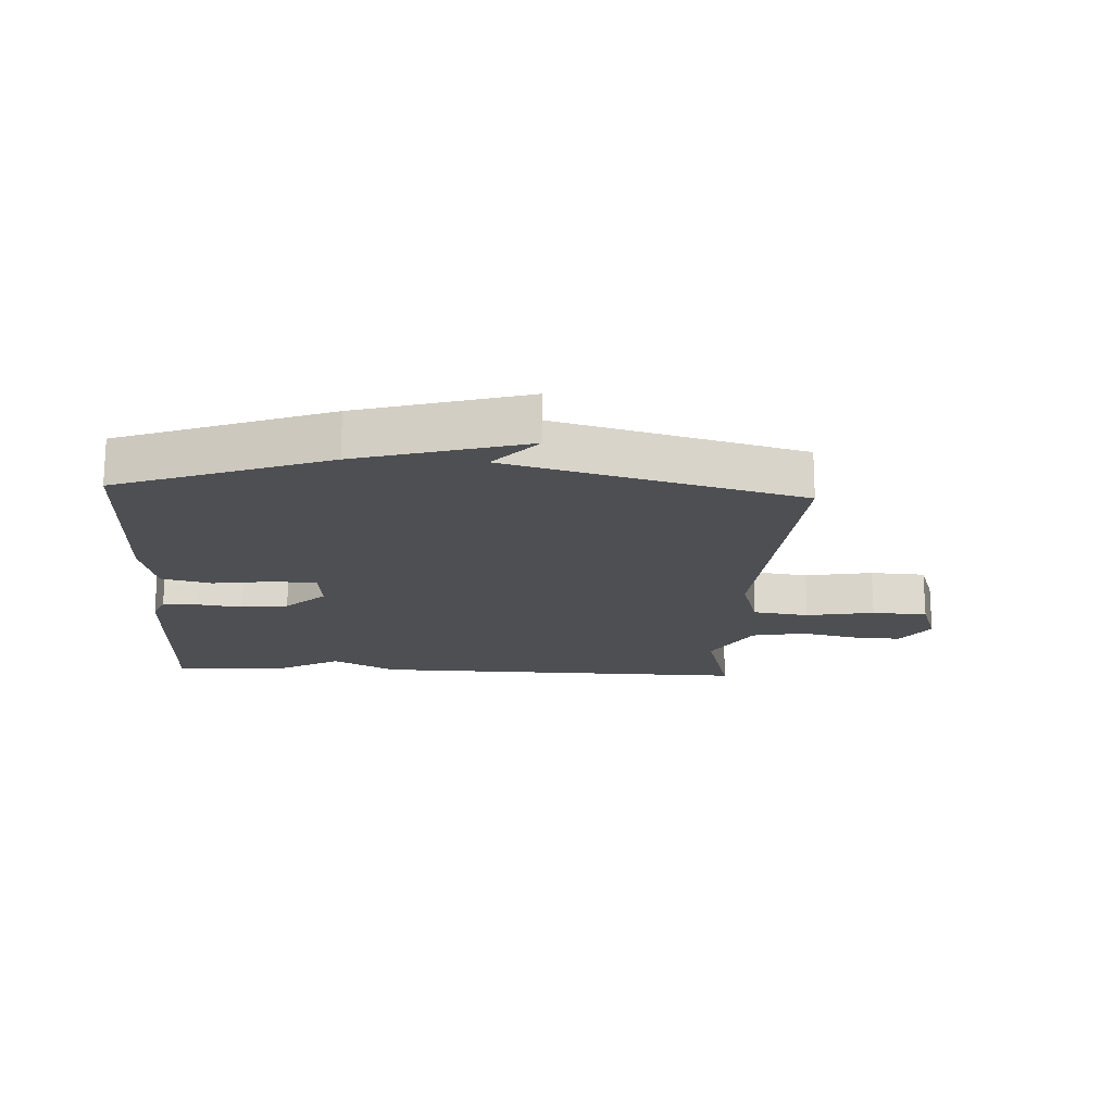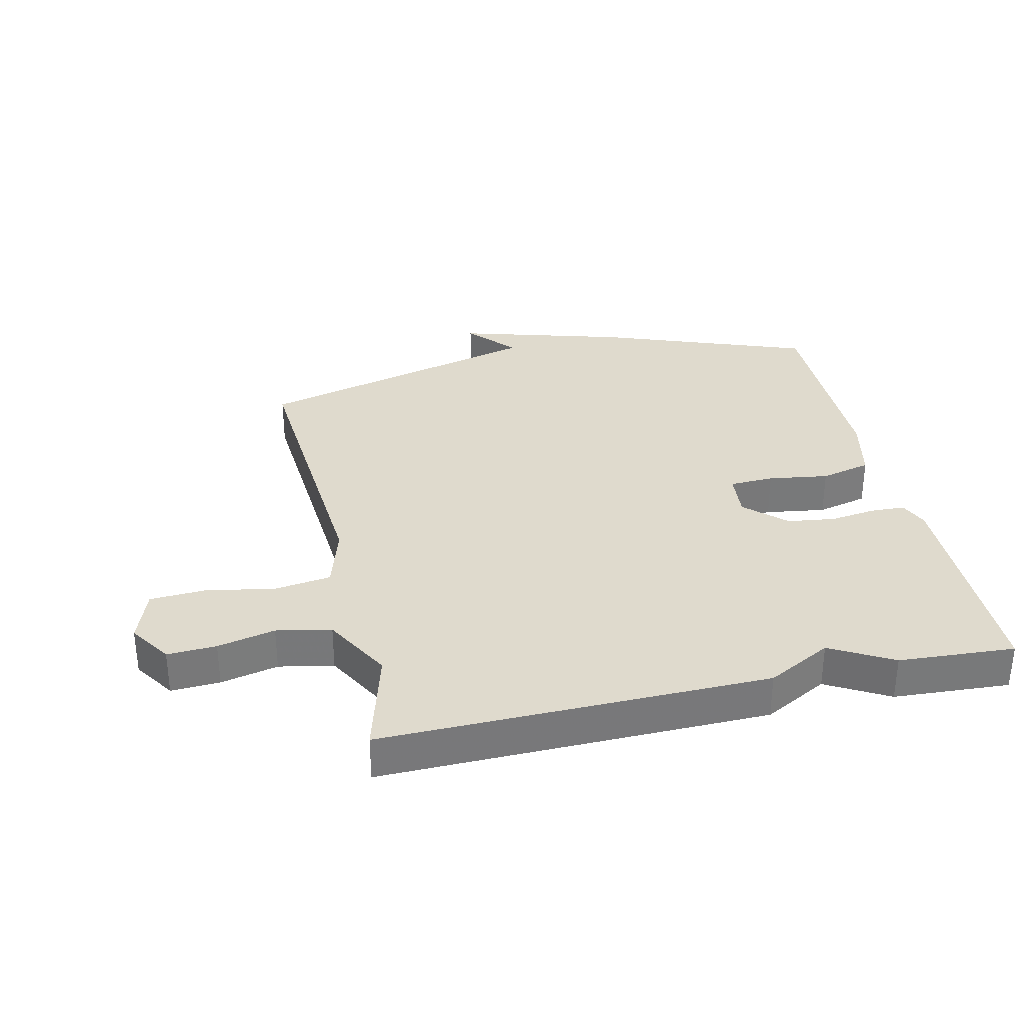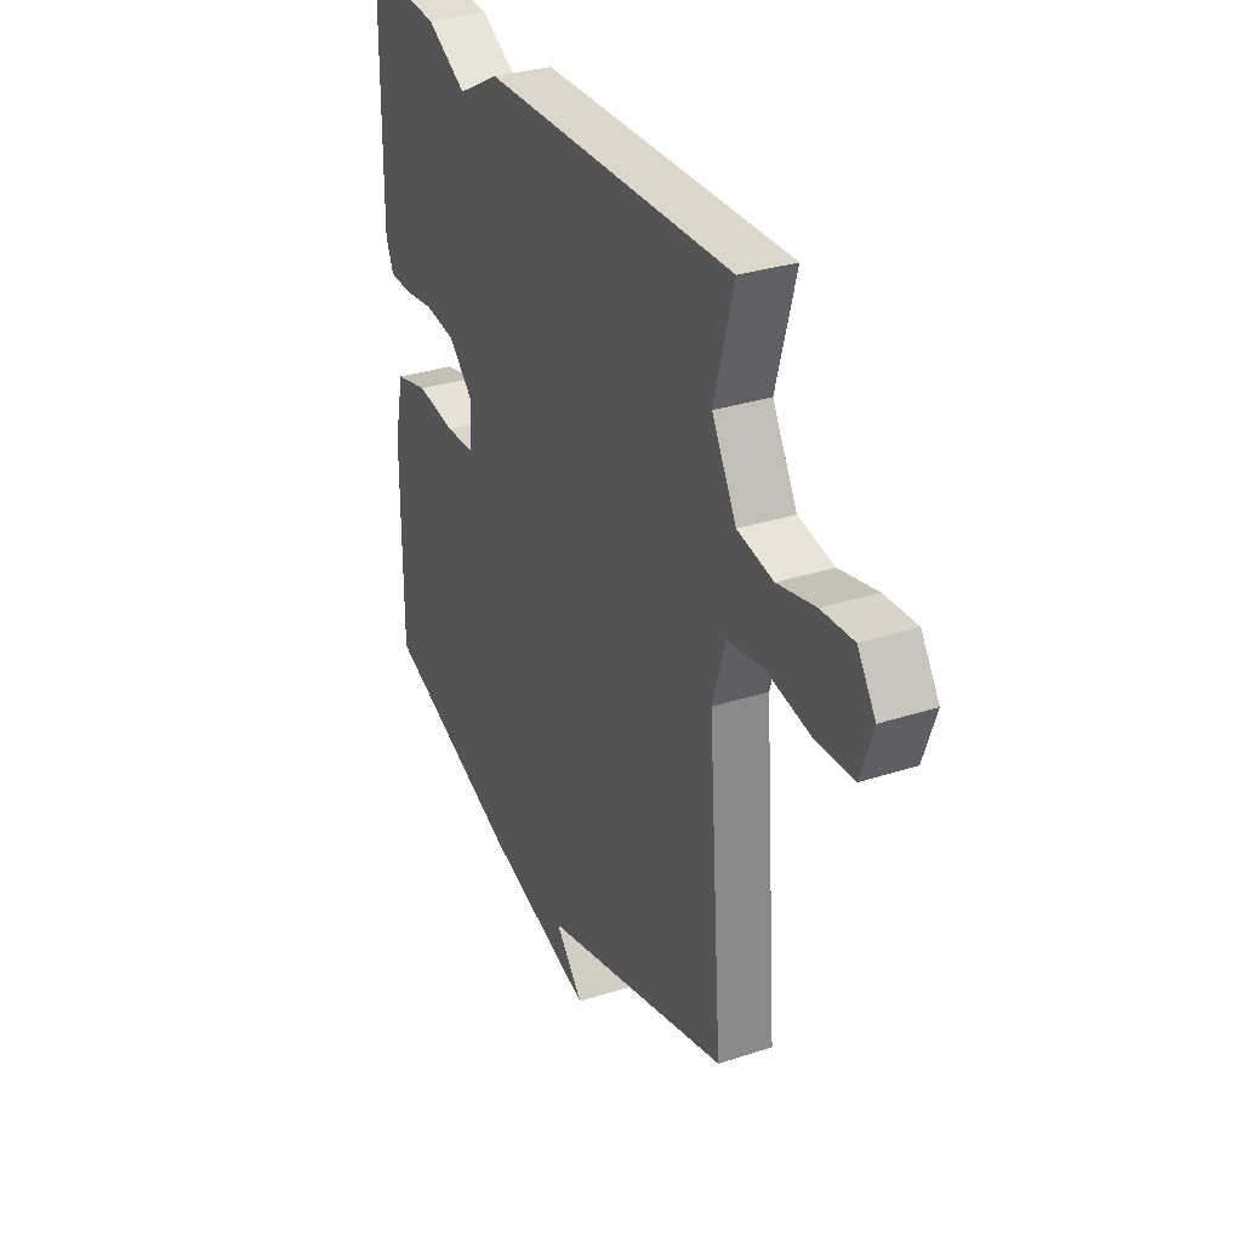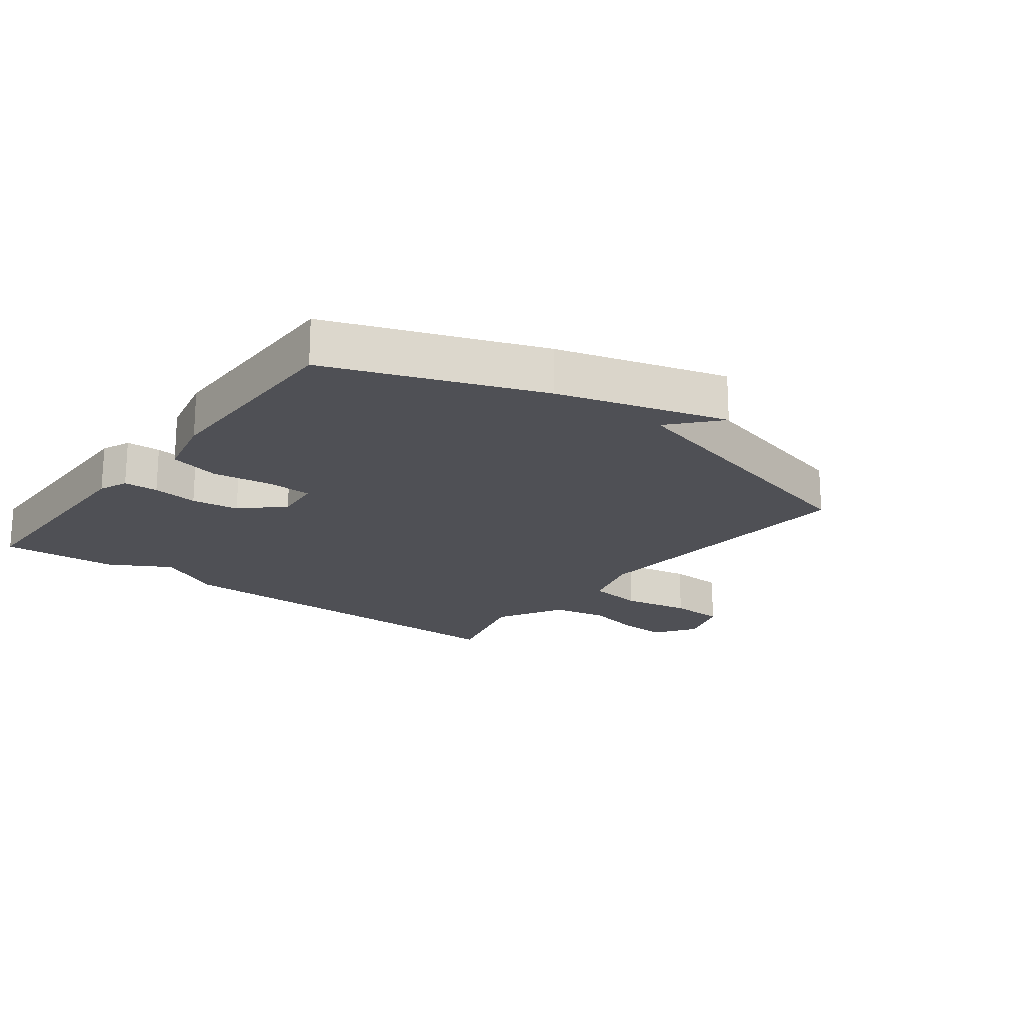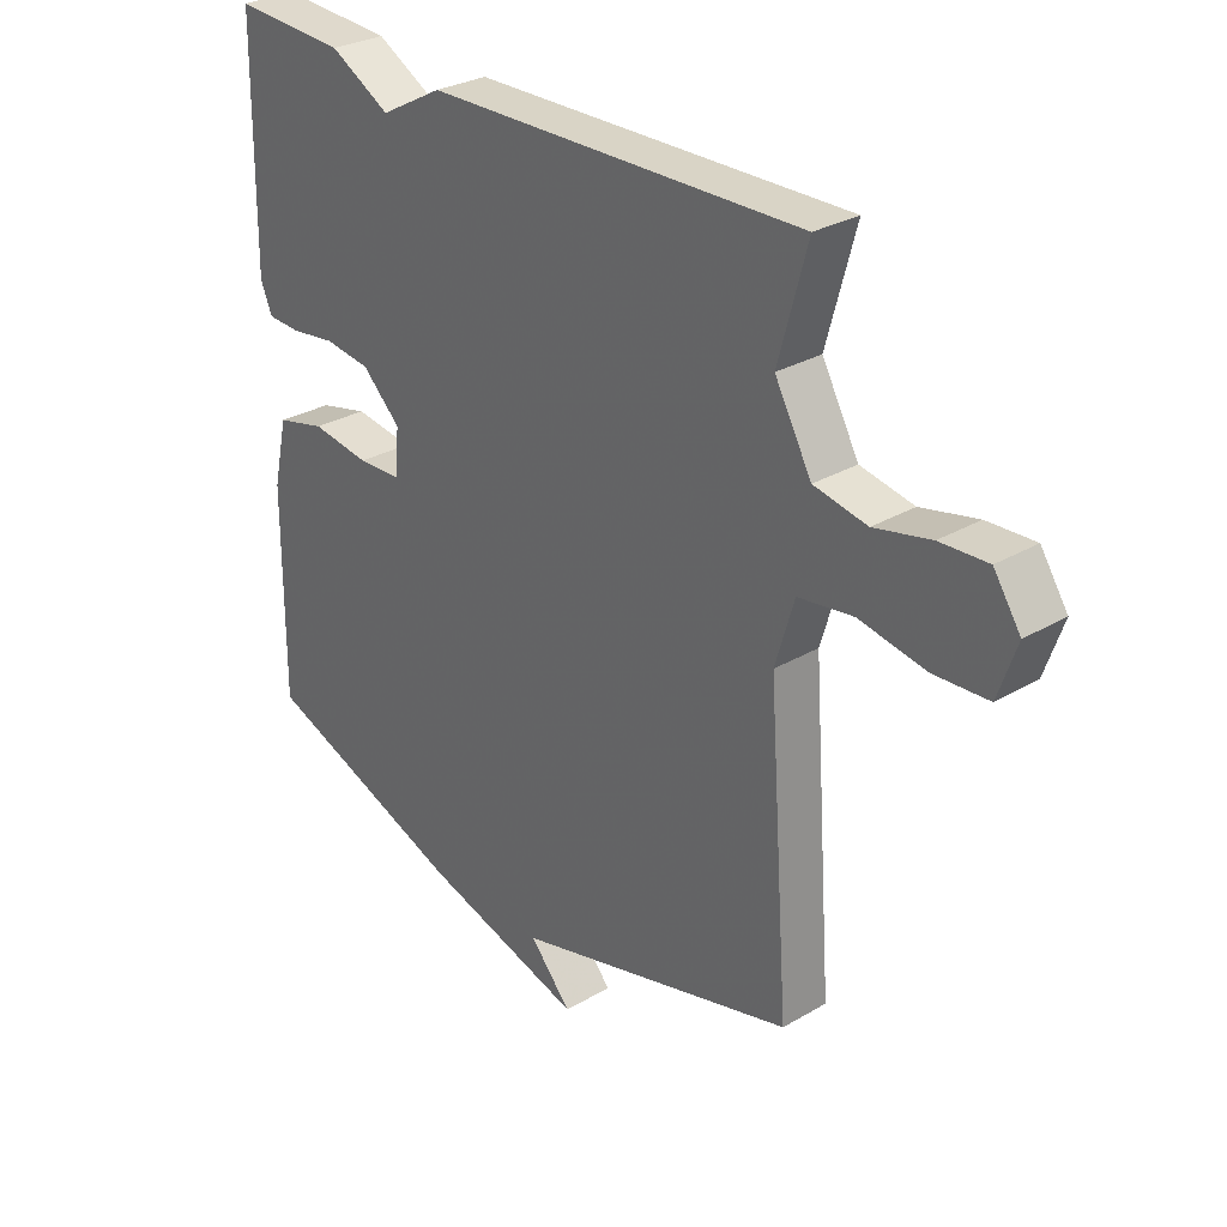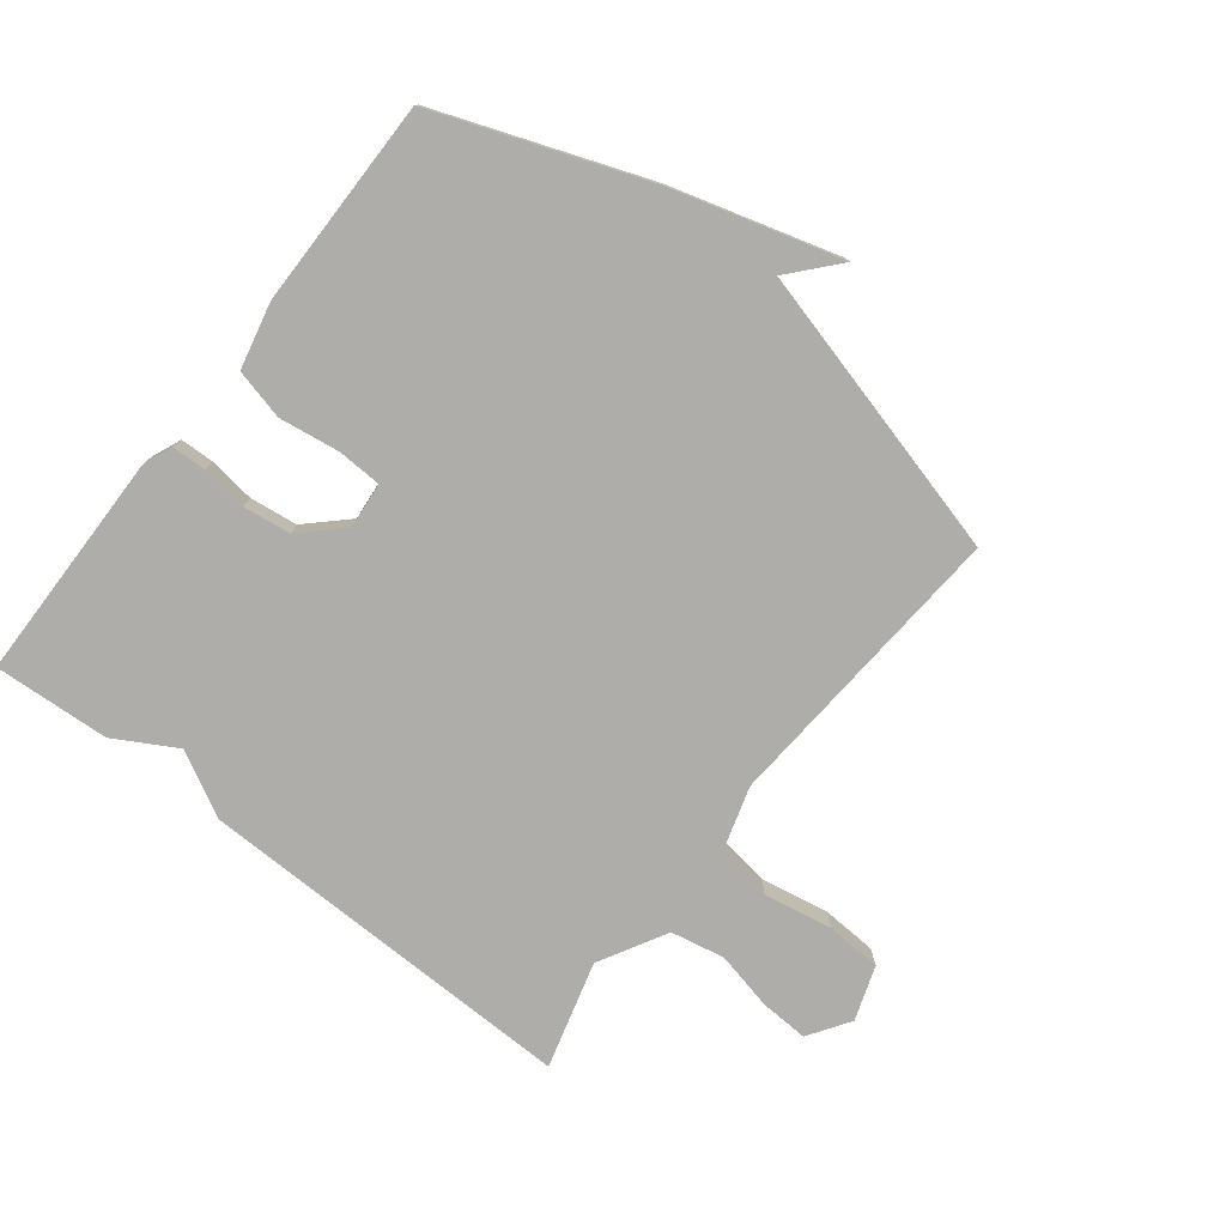
<metadata>
{"format":"obj","ext":"obj","renderer":"f3d","projection":"perspective","resolution":1024,"background":"white","views":[{"elev":-17.7,"azim":176.9,"up":"+Y"},{"elev":32.7,"azim":-12.7,"up":"+Y"},{"elev":31.7,"azim":-114.7,"up":"+Z"},{"elev":-19.4,"azim":142.9,"up":"+Y"},{"elev":29.3,"azim":-130.9,"up":"+Z"},{"elev":-77.3,"azim":142.1,"up":"+Y"}]}
</metadata>
<code>
v 0.5 0.07 -0.5
v 0.165 0.07 -0.624
v -0.103 0.07 -0.701
v -0.035 0.07 -0.624
v -0.5 0.07 -0.5
v -0.465 0.07 -0.026
v -0.496 0.07 0.078
v -0.586 0.07 0.091
v -0.695 0.07 0.071
v -0.784 0.07 0.076
v -0.814 0.07 0.163
v -0.77 0.07 0.229
v -0.692 0.07 0.225
v -0.6 0.07 0.204
v -0.513 0.07 0.221
v -0.453 0.07 0.329
v -0.5 0.07 0.5
v 0.115 0.07 0.489
v 0.217 0.07 0.434
v 0.315 0.07 0.489
v 0.5 0.07 0.5
v 0.505 0.07 0.131
v 0.486 0.07 0.085
v 0.431 0.07 0.083
v 0.358 0.07 0.093
v 0.282 0.07 0.083
v 0.219 0.07 0.023
v 0.226 0.07 -0.051
v 0.297 0.07 -0.054
v 0.393 0.07 -0.04
v 0.474 0.07 -0.06
v 0.498 0.07 -0.166
v 0.5 0 -0.5
v 0.165 0 -0.624
v -0.103 0 -0.701
v -0.035 0 -0.624
v -0.5 0 -0.5
v -0.465 0 -0.026
v -0.496 0 0.078
v -0.586 0 0.091
v -0.695 0 0.071
v -0.784 0 0.076
v -0.814 0 0.163
v -0.77 0 0.229
v -0.692 0 0.225
v -0.6 0 0.204
v -0.513 0 0.221
v -0.453 0 0.329
v -0.5 0 0.5
v 0.115 0 0.489
v 0.217 0 0.434
v 0.315 0 0.489
v 0.5 0 0.5
v 0.505 0 0.131
v 0.486 0 0.085
v 0.431 0 0.083
v 0.358 0 0.093
v 0.282 0 0.083
v 0.219 0 0.023
v 0.226 0 -0.051
v 0.297 0 -0.054
v 0.393 0 -0.04
v 0.474 0 -0.06
v 0.498 0 -0.166
f 32 1 2
f 31 32 2
f 30 31 2
f 29 30 2
f 28 29 2
f 27 28 2
f 23 24 25
f 22 23 25
f 21 22 25
f 20 21 25
f 19 20 25
f 19 25 26
f 18 19 26
f 17 18 26
f 16 17 26
f 15 16 26 27
f 12 13 14
f 11 12 14
f 10 11 14
f 9 10 14
f 8 9 14
f 14 15 27
f 8 14 27
f 7 8 27
f 4 5 6
f 7 27 2
f 6 7 2
f 4 6 2
f 2 3 4
f 34 33 64
f 34 64 63
f 34 63 62
f 34 62 61
f 34 61 60
f 34 60 59
f 57 56 55
f 57 55 54
f 57 54 53
f 57 53 52
f 57 52 51
f 58 57 51
f 58 51 50
f 58 50 49
f 58 49 48
f 59 58 48 47
f 46 45 44
f 46 44 43
f 46 43 42
f 46 42 41
f 46 41 40
f 59 47 46
f 59 46 40
f 59 40 39
f 38 37 36
f 34 59 39
f 34 39 38
f 34 38 36
f 36 35 34
f 1 33 34 2
f 2 34 35 3
f 3 35 36 4
f 4 36 37 5
f 5 37 38 6
f 6 38 39 7
f 7 39 40 8
f 8 40 41 9
f 9 41 42 10
f 10 42 43 11
f 11 43 44 12
f 12 44 45 13
f 13 45 46 14
f 14 46 47 15
f 15 47 48 16
f 16 48 49 17
f 17 49 50 18
f 18 50 51 19
f 19 51 52 20
f 20 52 53 21
f 21 53 54 22
f 22 54 55 23
f 23 55 56 24
f 24 56 57 25
f 25 57 58 26
f 26 58 59 27
f 27 59 60 28
f 28 60 61 29
f 29 61 62 30
f 30 62 63 31
f 31 63 64 32
f 32 64 33 1

</code>
